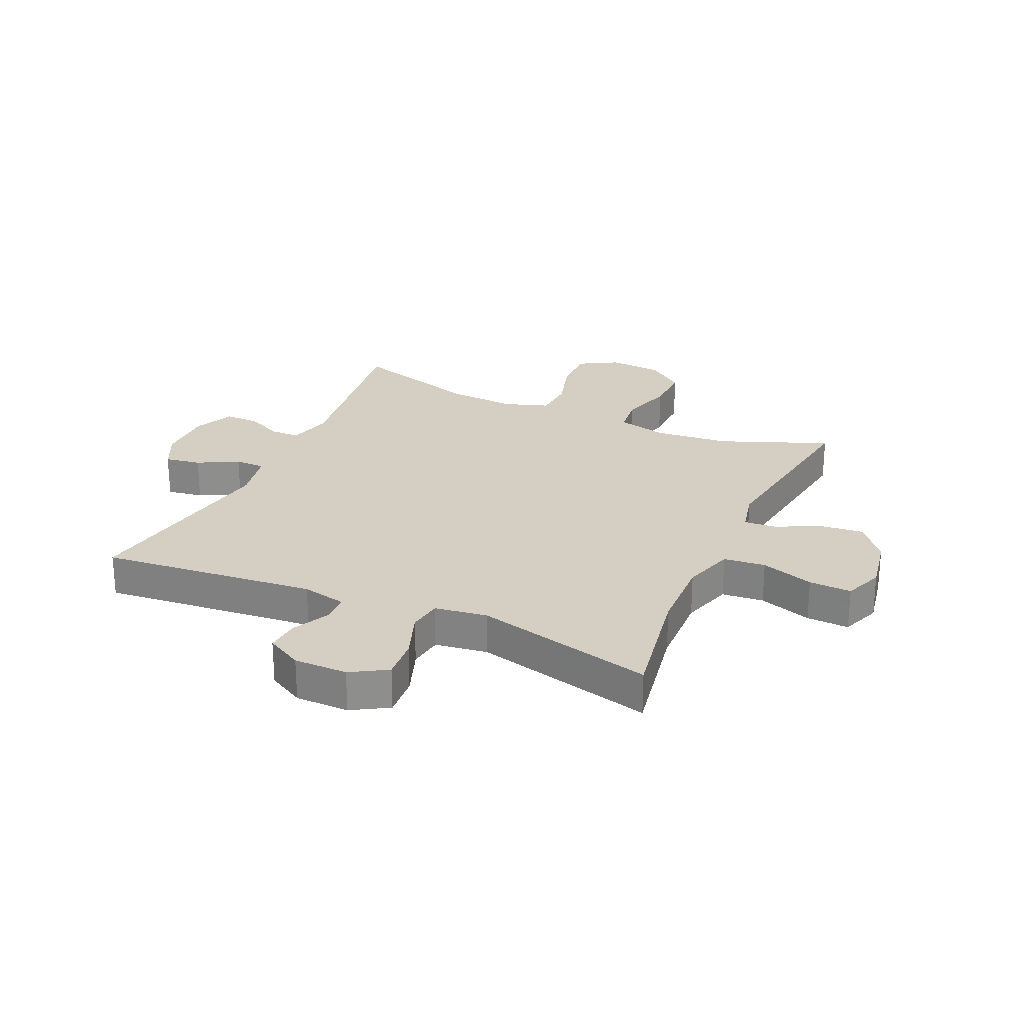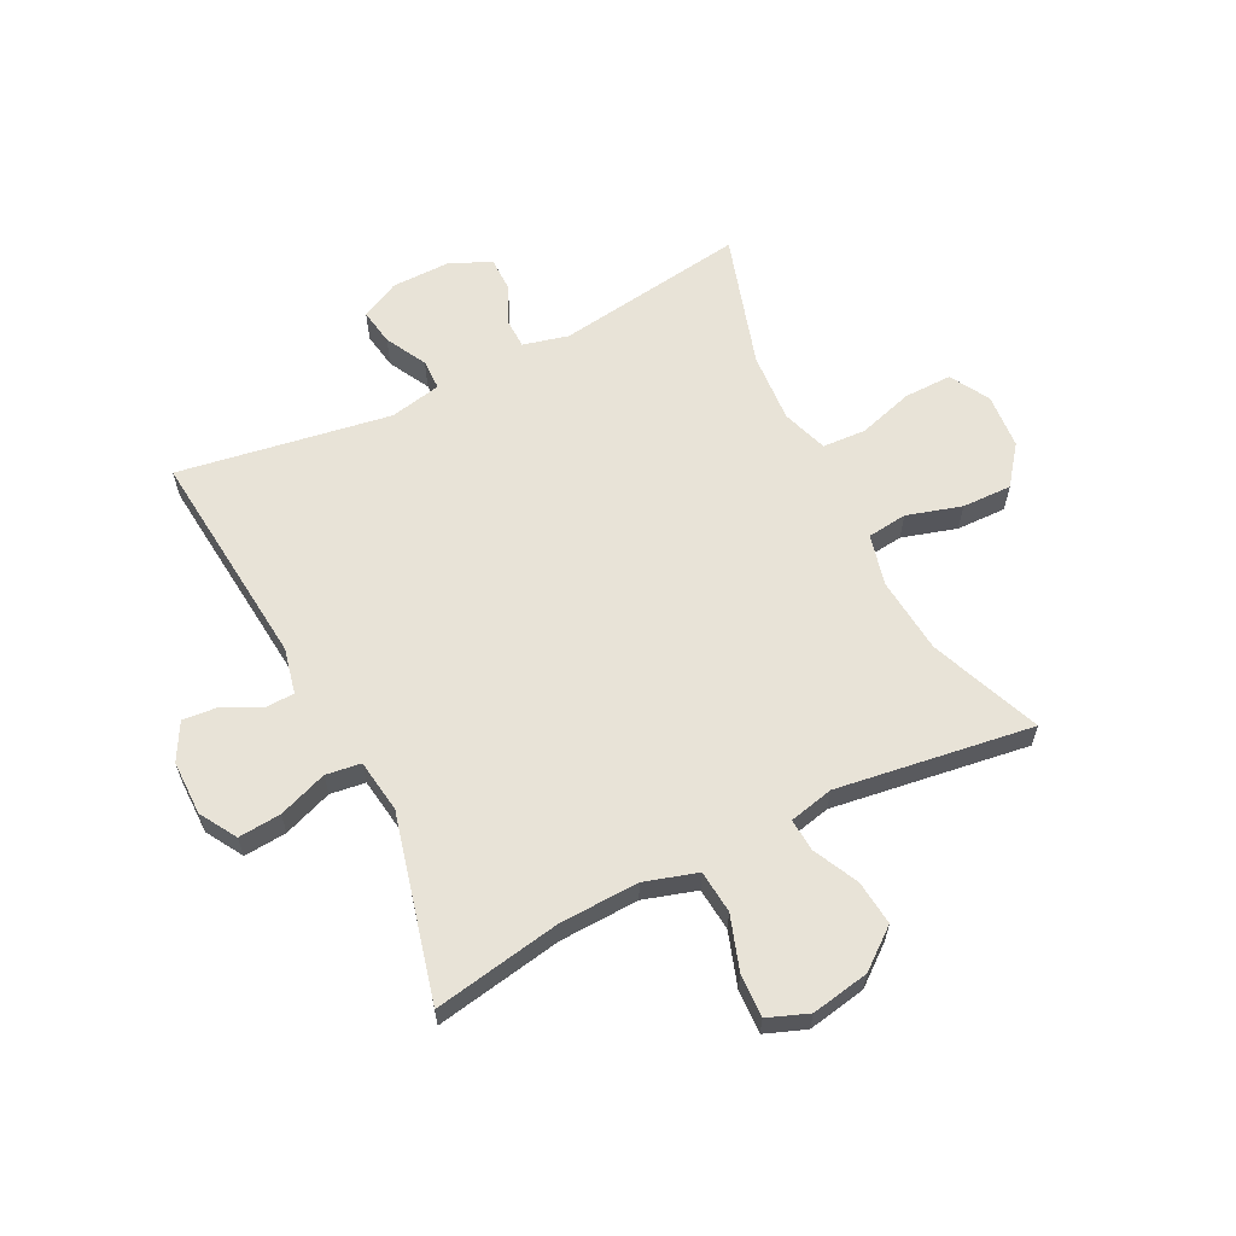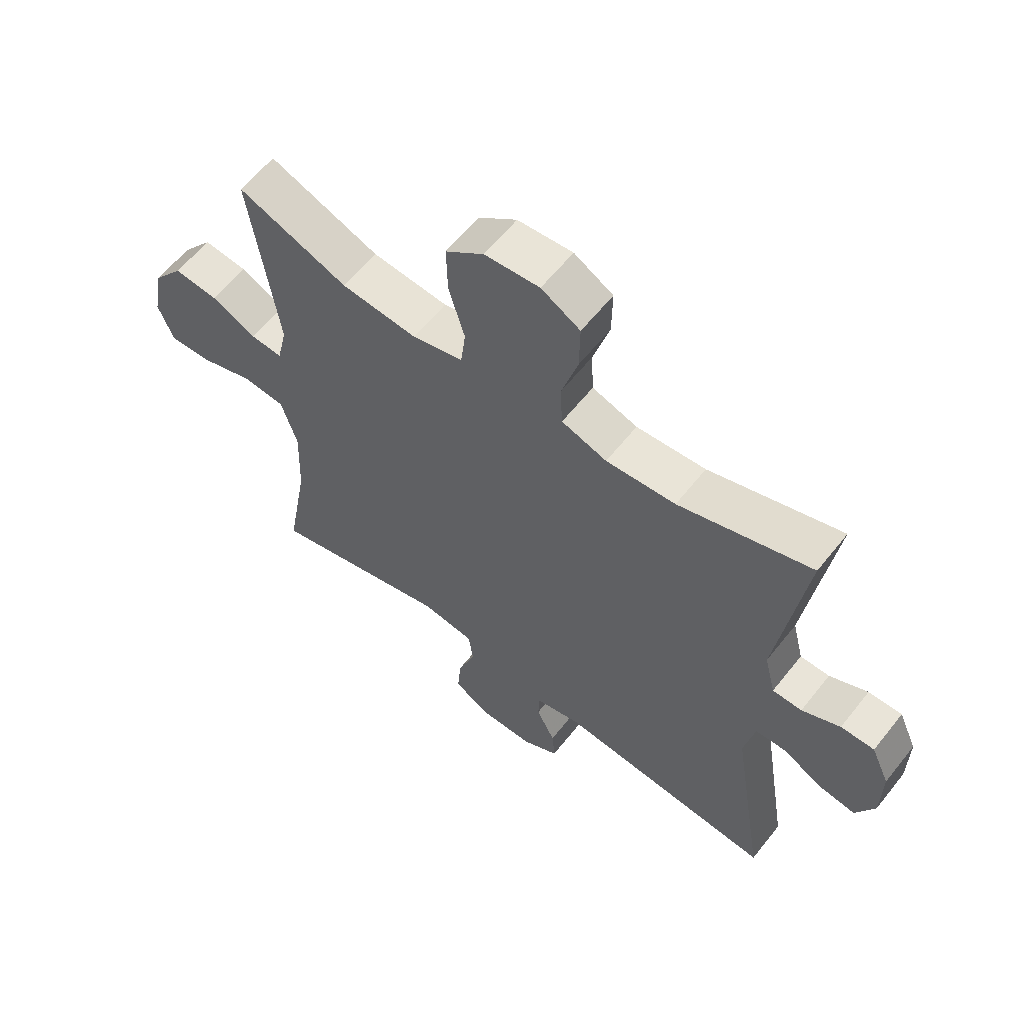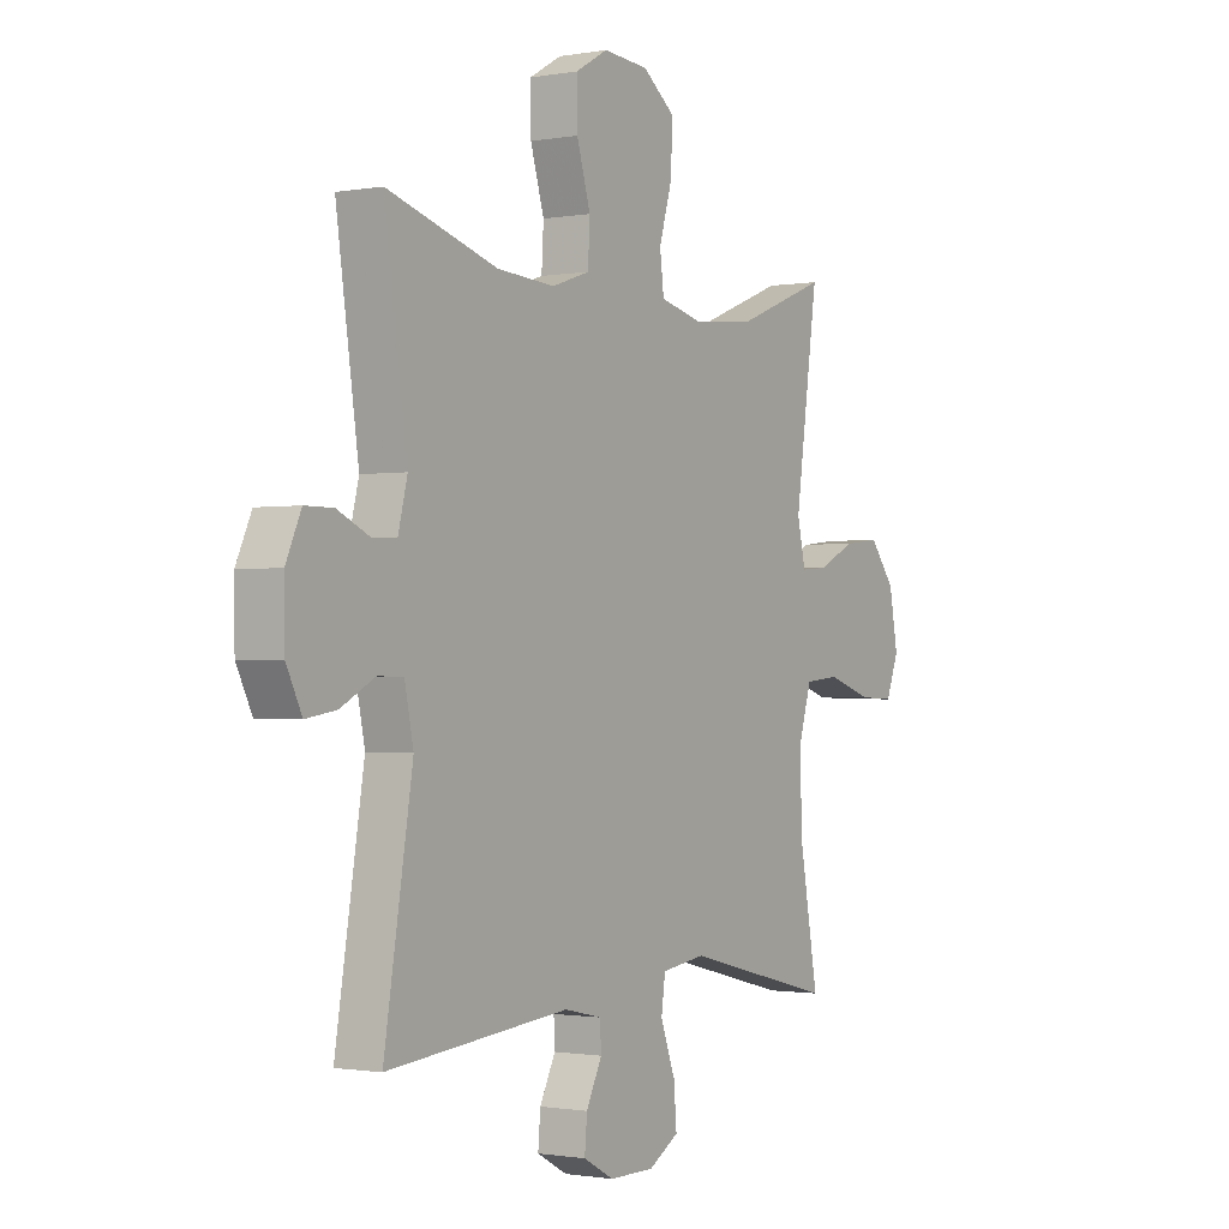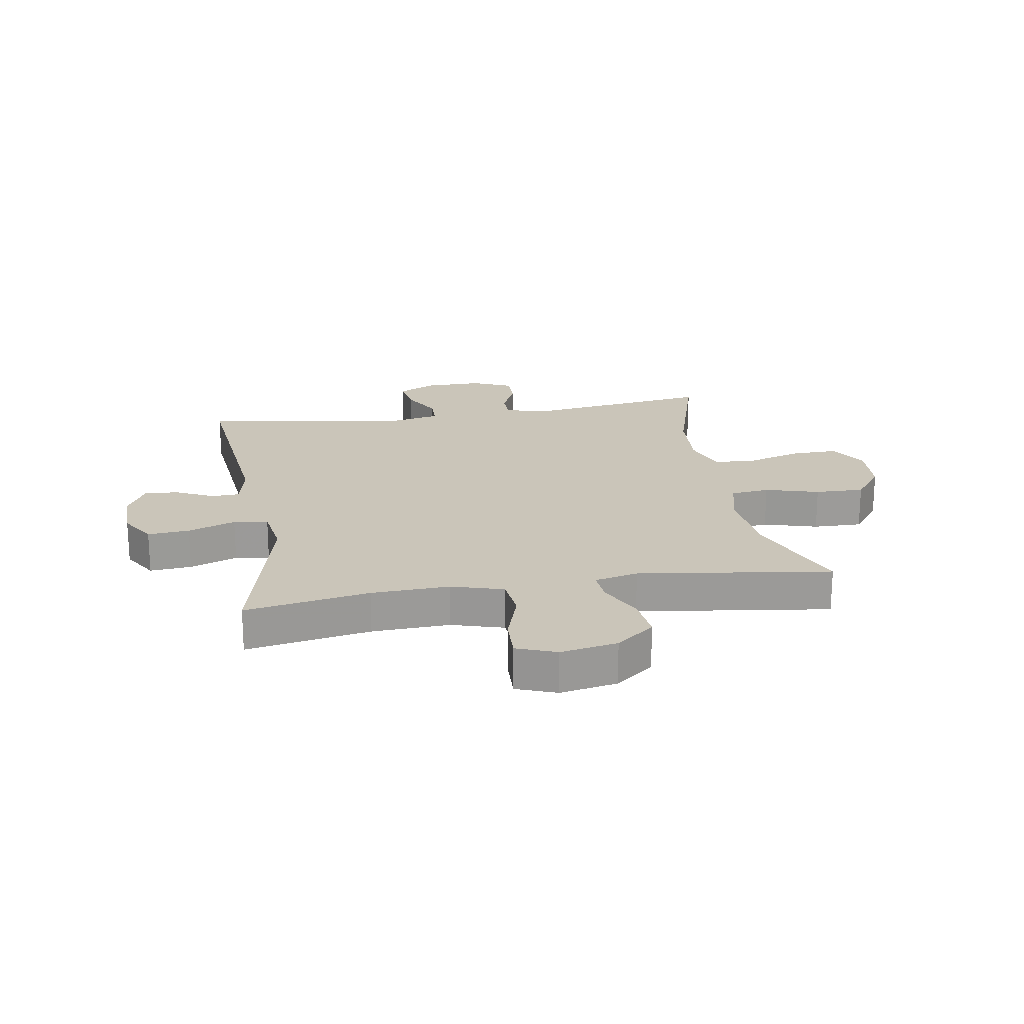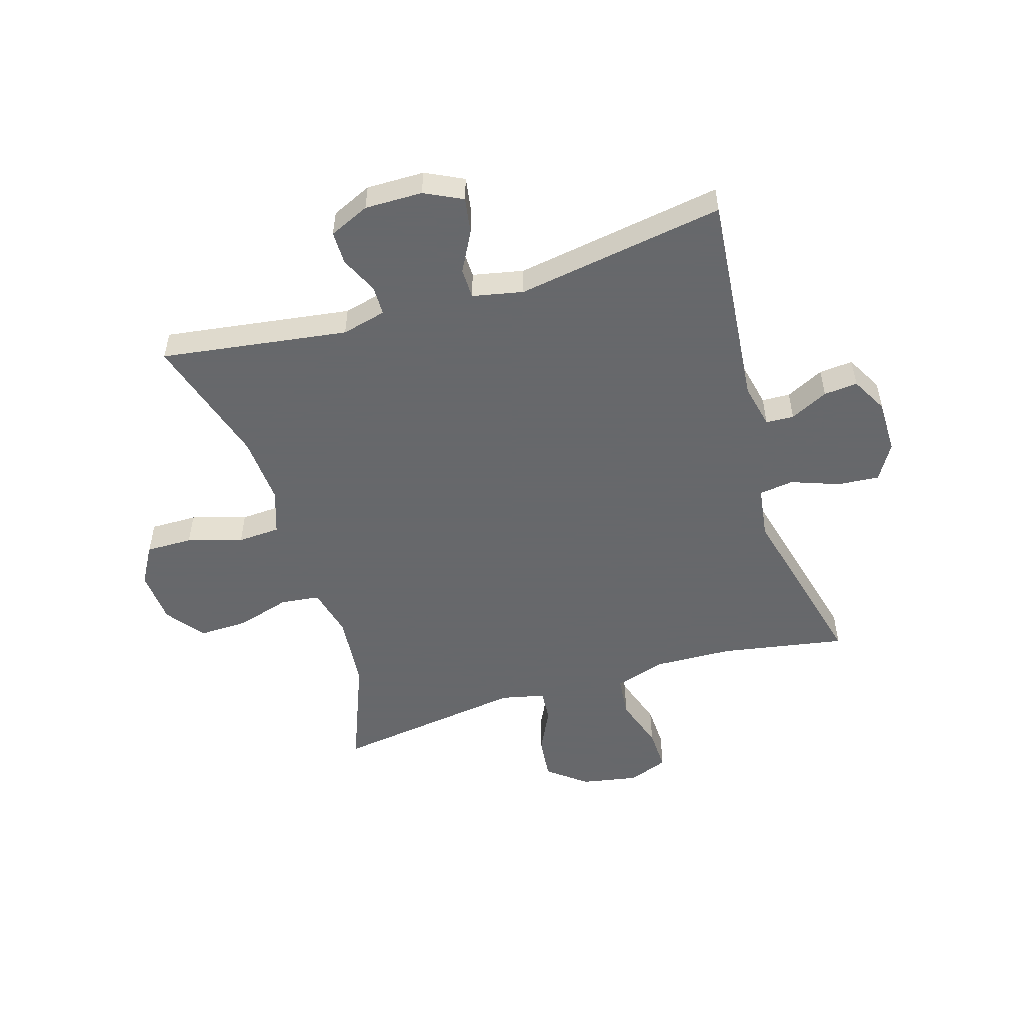
<metadata>
{"format":"obj","ext":"obj","renderer":"f3d","projection":"perspective","resolution":1024,"background":"white","views":[{"elev":25.6,"azim":-155.7,"up":"+Y"},{"elev":61.8,"azim":-116.6,"up":"+Y"},{"elev":60.4,"azim":38.2,"up":"+Z"},{"elev":-1.1,"azim":122.9,"up":"+Z"},{"elev":20.7,"azim":-99.6,"up":"+Y"},{"elev":-52.3,"azim":107.0,"up":"+Y"}]}
</metadata>
<code>
v -0.5 0.07 0.5
v -0.313 0.07 0.426
v -0.184 0.07 0.414
v -0.098 0.07 0.435
v -0.09 0.07 0.502
v -0.117 0.07 0.594
v -0.119 0.07 0.678
v -0.054 0.07 0.728
v 0.039 0.07 0.735
v 0.105 0.07 0.697
v 0.104 0.07 0.617
v 0.076 0.07 0.523
v 0.08 0.07 0.45
v 0.157 0.07 0.424
v 0.275 0.07 0.432
v 0.5 0.07 0.5
v 0.454 0.07 0.179
v 0.473 0.07 0.103
v 0.523 0.07 0.102
v 0.588 0.07 0.132
v 0.645 0.07 0.132
v 0.676 0.07 0.063
v 0.675 0.07 -0.036
v 0.643 0.07 -0.101
v 0.581 0.07 -0.091
v 0.512 0.07 -0.054
v 0.46 0.07 -0.055
v 0.442 0.07 -0.142
v 0.5 0.07 -0.5
v 0.129 0.07 -0.464
v 0.052 0.07 -0.481
v 0.05 0.07 -0.529
v 0.082 0.07 -0.594
v 0.087 0.07 -0.652
v 0.025 0.07 -0.686
v -0.067 0.07 -0.686
v -0.129 0.07 -0.649
v -0.123 0.07 -0.577
v -0.093 0.07 -0.495
v -0.101 0.07 -0.436
v -0.191 0.07 -0.423
v -0.5 0.07 -0.5
v -0.462 0.07 -0.286
v -0.457 0.07 -0.152
v -0.484 0.07 -0.063
v -0.556 0.07 -0.056
v -0.647 0.07 -0.086
v -0.72 0.07 -0.089
v -0.746 0.07 -0.021
v -0.728 0.07 0.077
v -0.676 0.07 0.143
v -0.601 0.07 0.135
v -0.525 0.07 0.098
v -0.47 0.07 0.094
v -0.453 0.07 0.169
v -0.5 0 0.5
v -0.313 0 0.426
v -0.184 0 0.414
v -0.098 0 0.435
v -0.09 0 0.502
v -0.117 0 0.594
v -0.119 0 0.678
v -0.054 0 0.728
v 0.039 0 0.735
v 0.105 0 0.697
v 0.104 0 0.617
v 0.076 0 0.523
v 0.08 0 0.45
v 0.157 0 0.424
v 0.275 0 0.432
v 0.5 0 0.5
v 0.454 0 0.179
v 0.473 0 0.103
v 0.523 0 0.102
v 0.588 0 0.132
v 0.645 0 0.132
v 0.676 0 0.063
v 0.675 0 -0.036
v 0.643 0 -0.101
v 0.581 0 -0.091
v 0.512 0 -0.054
v 0.46 0 -0.055
v 0.442 0 -0.142
v 0.5 0 -0.5
v 0.129 0 -0.464
v 0.052 0 -0.481
v 0.05 0 -0.529
v 0.082 0 -0.594
v 0.087 0 -0.652
v 0.025 0 -0.686
v -0.067 0 -0.686
v -0.129 0 -0.649
v -0.123 0 -0.577
v -0.093 0 -0.495
v -0.101 0 -0.436
v -0.191 0 -0.423
v -0.5 0 -0.5
v -0.462 0 -0.286
v -0.457 0 -0.152
v -0.484 0 -0.063
v -0.556 0 -0.056
v -0.647 0 -0.086
v -0.72 0 -0.089
v -0.746 0 -0.021
v -0.728 0 0.077
v -0.676 0 0.143
v -0.601 0 0.135
v -0.525 0 0.098
v -0.47 0 0.094
v -0.453 0 0.169
f 51 52 53
f 50 51 53
f 49 50 53
f 48 49 53
f 47 48 53
f 46 47 53
f 45 46 53 54
f 44 45 54 55
f 41 42 43
f 40 41 43 44
f 37 38 39
f 36 37 39
f 35 36 39
f 34 35 39
f 33 34 39
f 32 33 39
f 31 32 39 40
f 40 44 55
f 31 40 55
f 30 31 55
f 24 25 26
f 23 24 26
f 22 23 26
f 21 22 26
f 20 21 26
f 19 20 26
f 18 19 26 27
f 17 18 27 28
f 15 16 17
f 14 15 17 28
f 10 11 12
f 9 10 12
f 8 9 12
f 7 8 12
f 6 7 12
f 5 6 12
f 4 5 12 13
f 29 30 55
f 28 29 55
f 14 28 55
f 13 14 55
f 4 13 55
f 3 4 55
f 55 1 2
f 2 3 55
f 108 107 106
f 108 106 105
f 108 105 104
f 108 104 103
f 108 103 102
f 108 102 101
f 109 108 101 100
f 110 109 100 99
f 98 97 96
f 99 98 96 95
f 94 93 92
f 94 92 91
f 94 91 90
f 94 90 89
f 94 89 88
f 94 88 87
f 95 94 87 86
f 110 99 95
f 110 95 86
f 110 86 85
f 81 80 79
f 81 79 78
f 81 78 77
f 81 77 76
f 81 76 75
f 81 75 74
f 82 81 74 73
f 83 82 73 72
f 72 71 70
f 83 72 70 69
f 67 66 65
f 67 65 64
f 67 64 63
f 67 63 62
f 67 62 61
f 67 61 60
f 68 67 60 59
f 110 85 84
f 110 84 83
f 110 83 69
f 110 69 68
f 110 68 59
f 110 59 58
f 57 56 110
f 110 58 57
f 1 56 57 2
f 2 57 58 3
f 3 58 59 4
f 4 59 60 5
f 5 60 61 6
f 6 61 62 7
f 7 62 63 8
f 8 63 64 9
f 9 64 65 10
f 10 65 66 11
f 11 66 67 12
f 12 67 68 13
f 13 68 69 14
f 14 69 70 15
f 15 70 71 16
f 16 71 72 17
f 17 72 73 18
f 18 73 74 19
f 19 74 75 20
f 20 75 76 21
f 21 76 77 22
f 22 77 78 23
f 23 78 79 24
f 24 79 80 25
f 25 80 81 26
f 26 81 82 27
f 27 82 83 28
f 28 83 84 29
f 29 84 85 30
f 30 85 86 31
f 31 86 87 32
f 32 87 88 33
f 33 88 89 34
f 34 89 90 35
f 35 90 91 36
f 36 91 92 37
f 37 92 93 38
f 38 93 94 39
f 39 94 95 40
f 40 95 96 41
f 41 96 97 42
f 42 97 98 43
f 43 98 99 44
f 44 99 100 45
f 45 100 101 46
f 46 101 102 47
f 47 102 103 48
f 48 103 104 49
f 49 104 105 50
f 50 105 106 51
f 51 106 107 52
f 52 107 108 53
f 53 108 109 54
f 54 109 110 55
f 55 110 56 1

</code>
